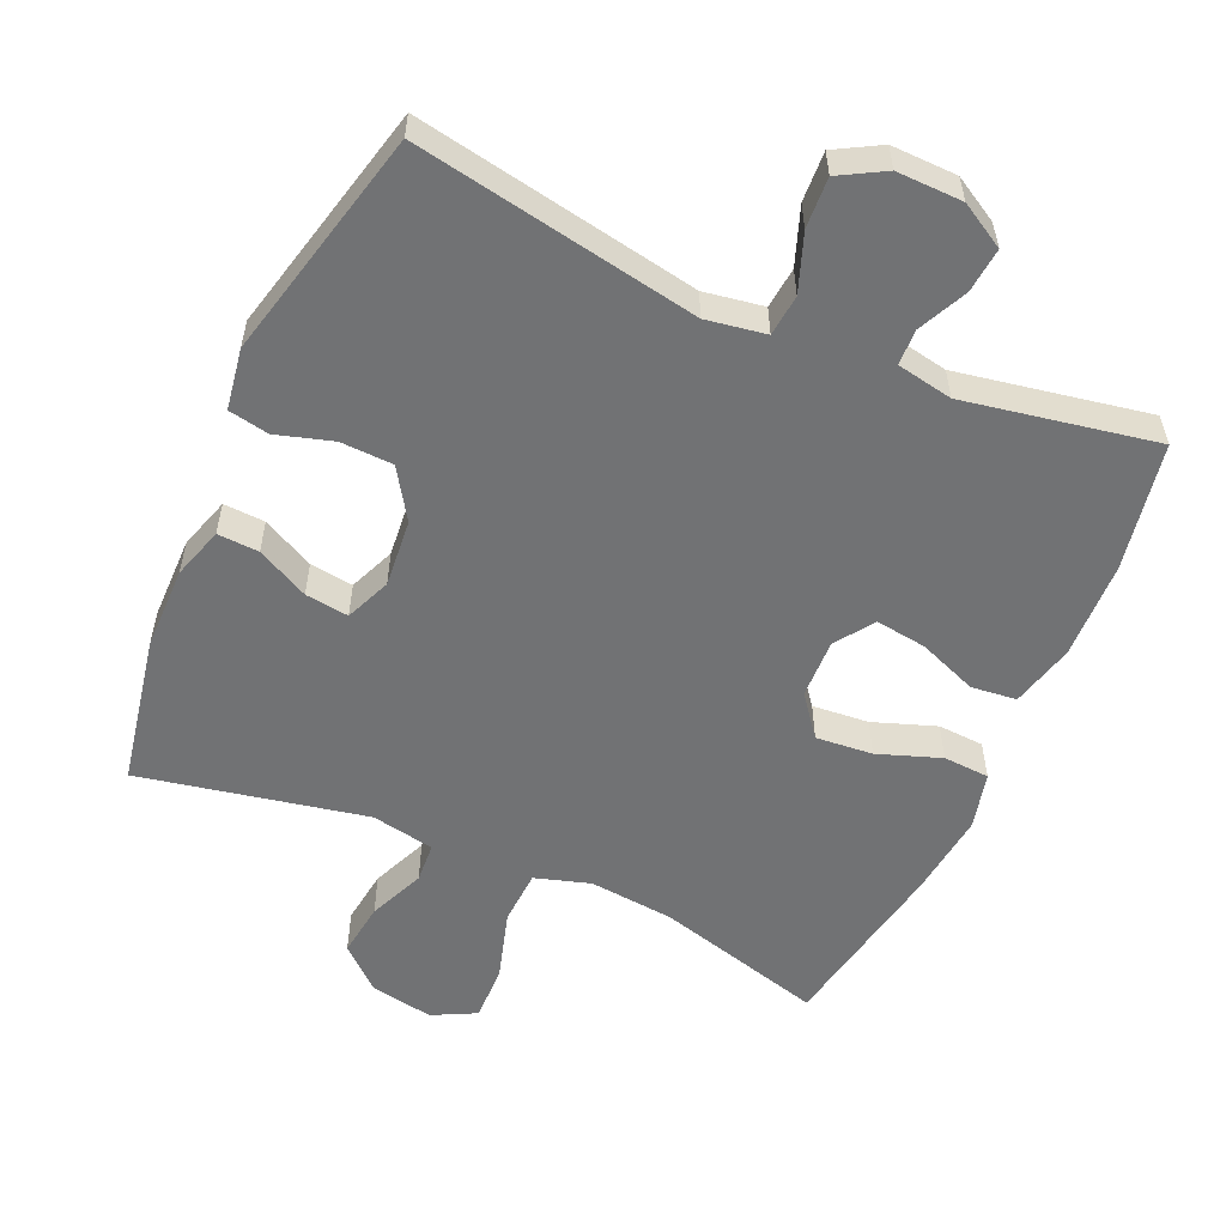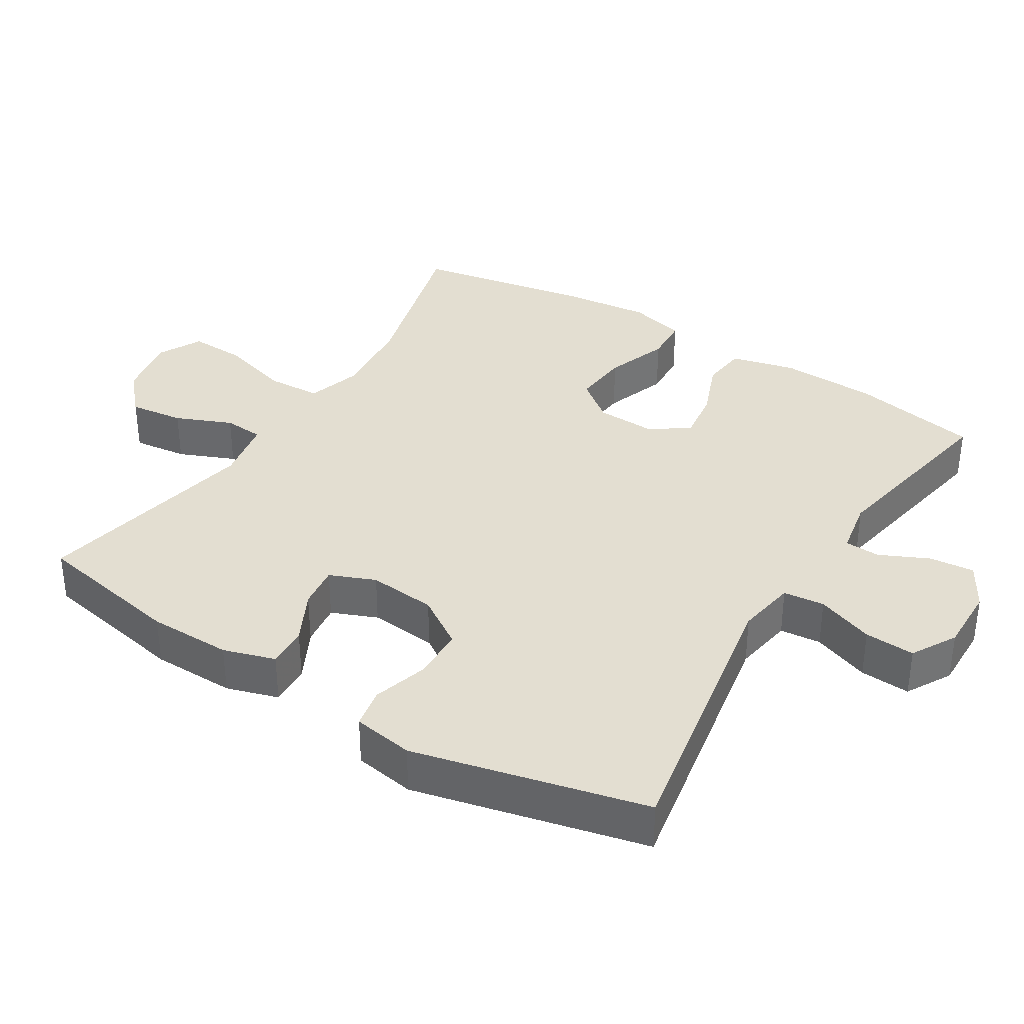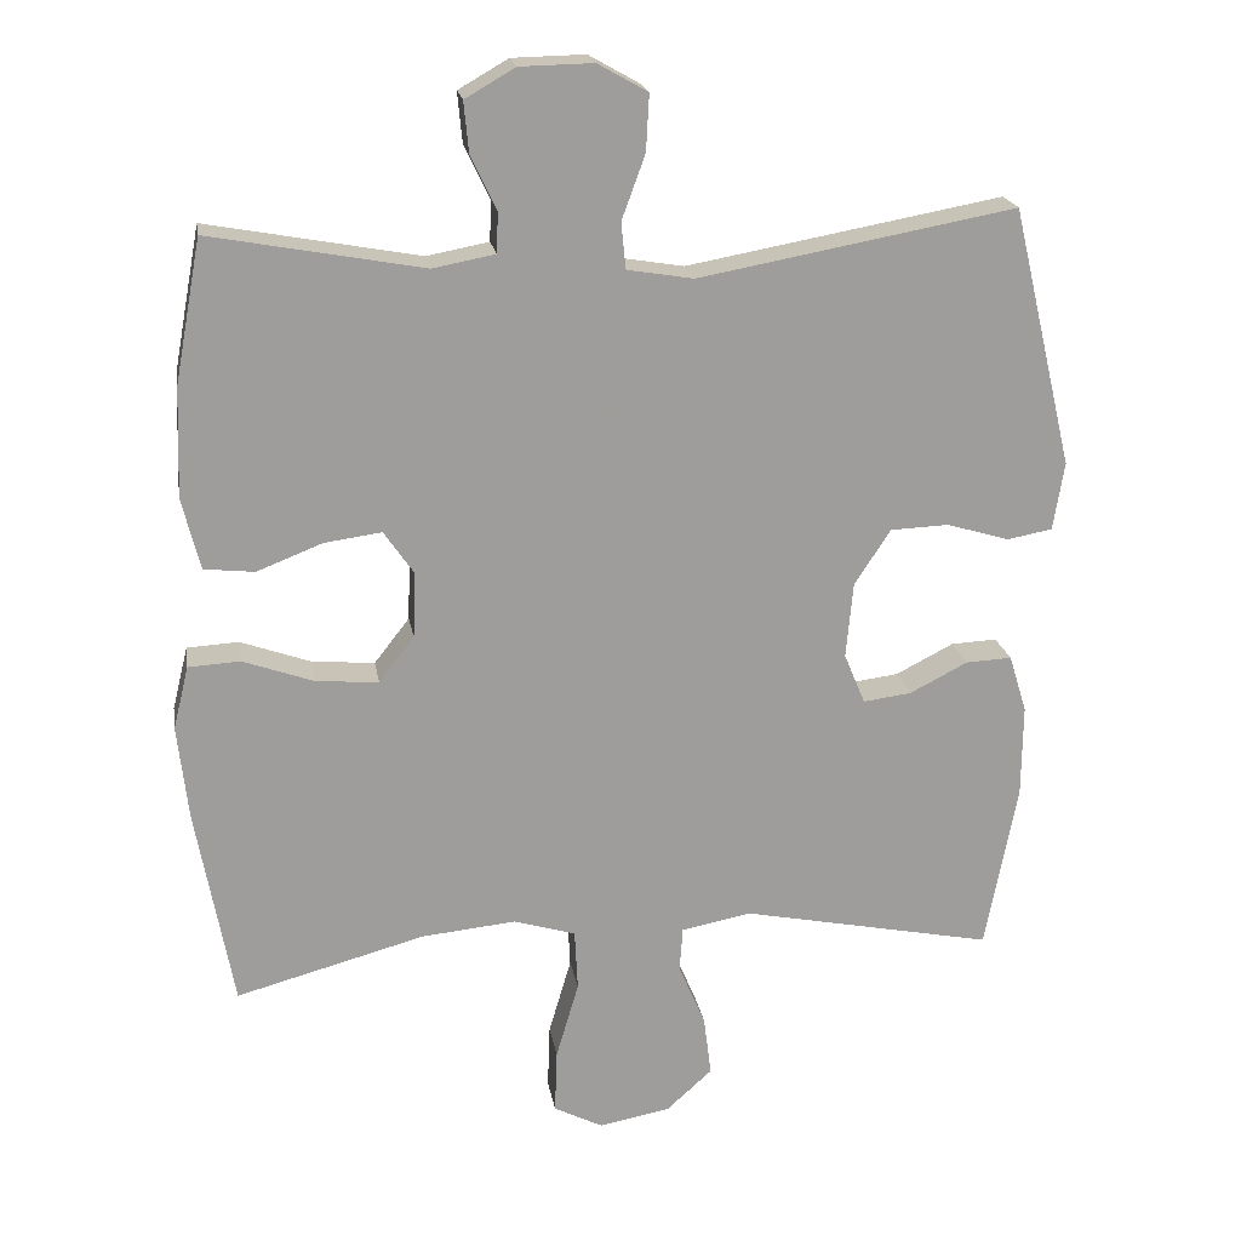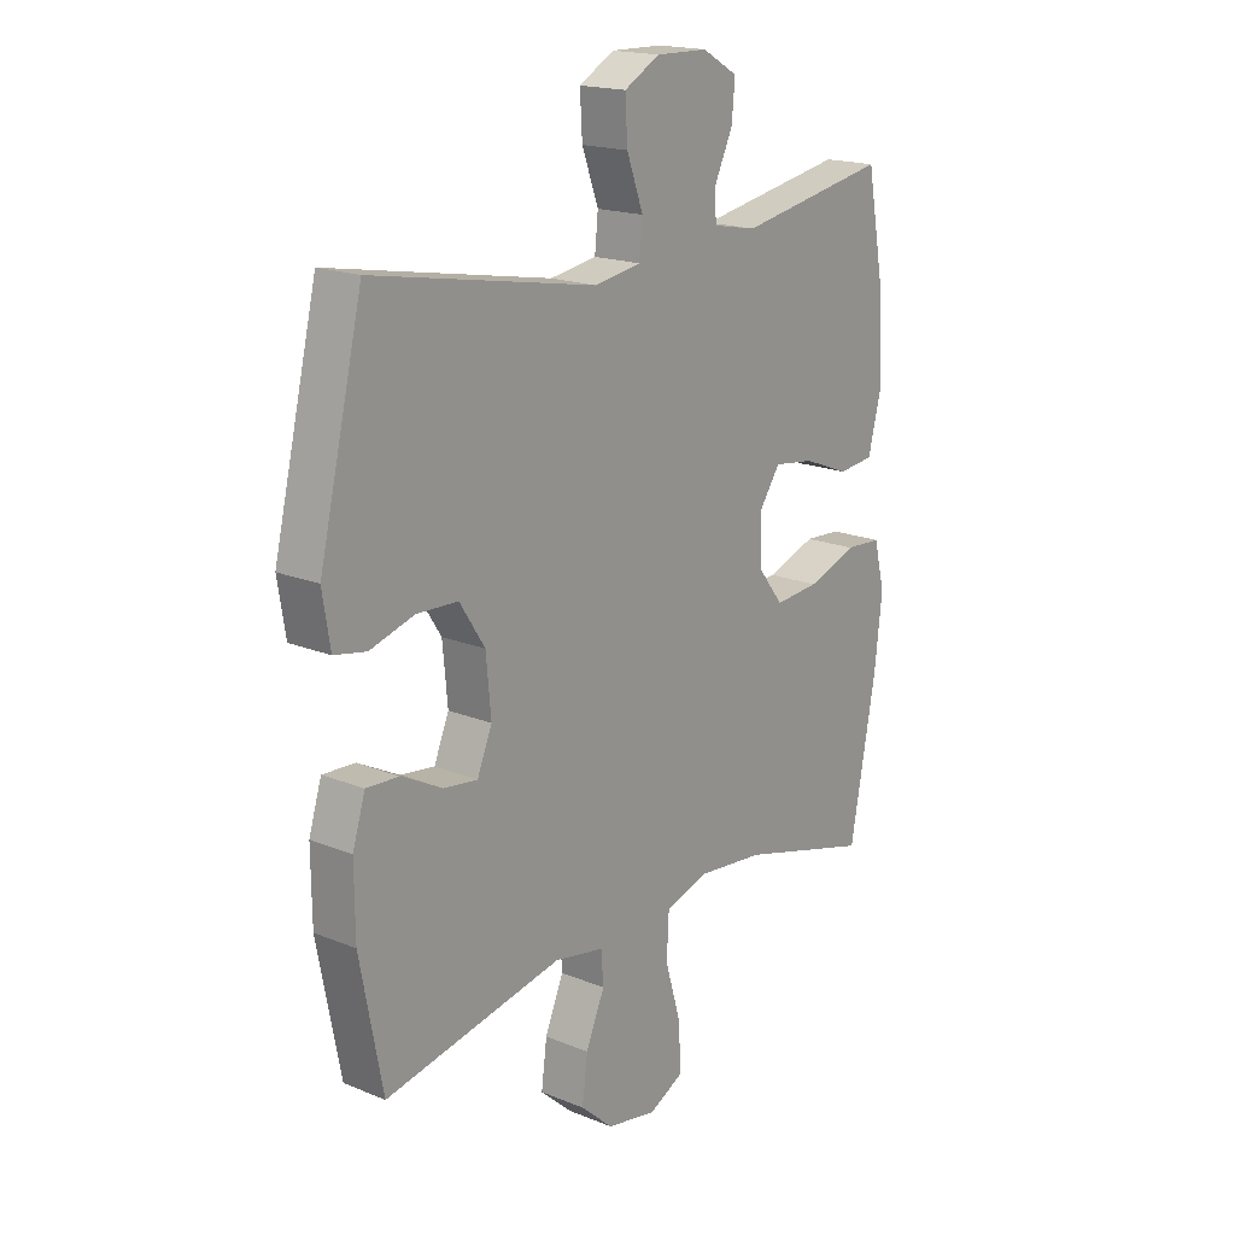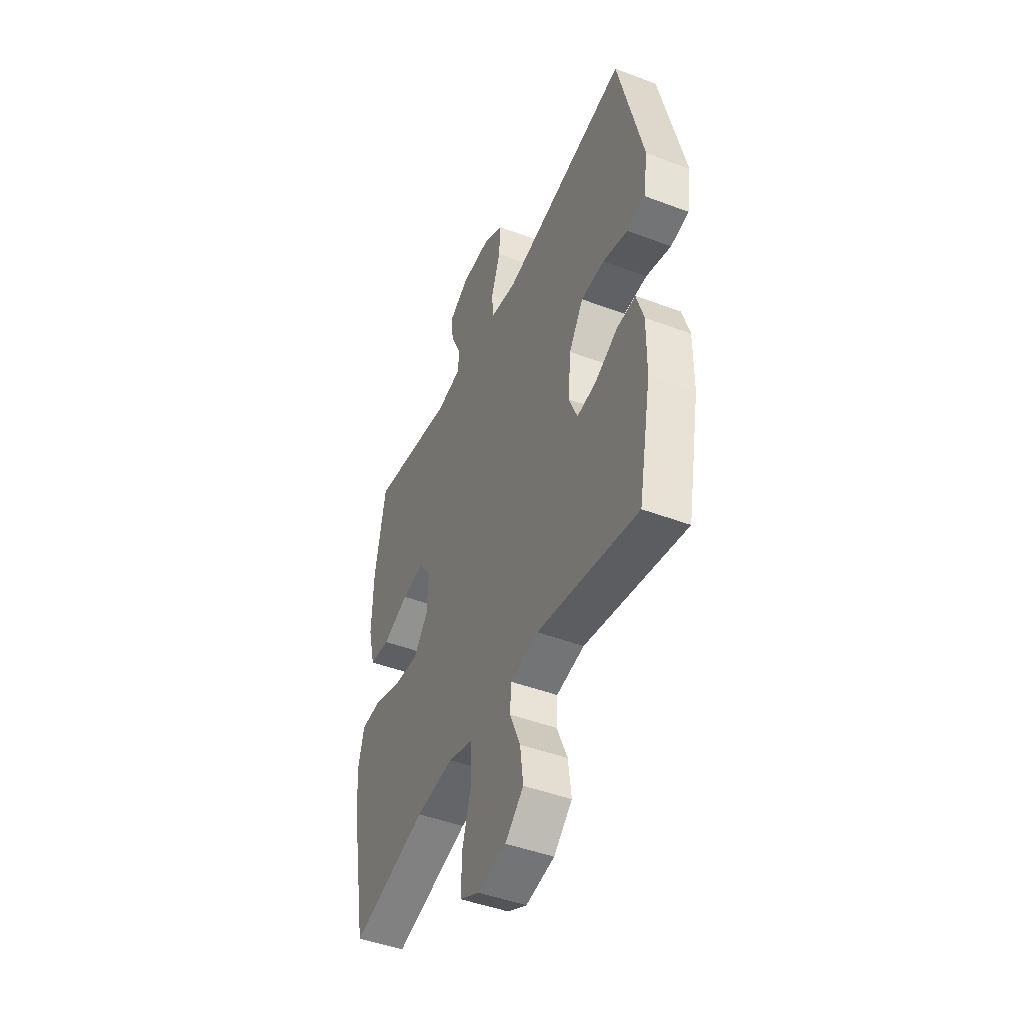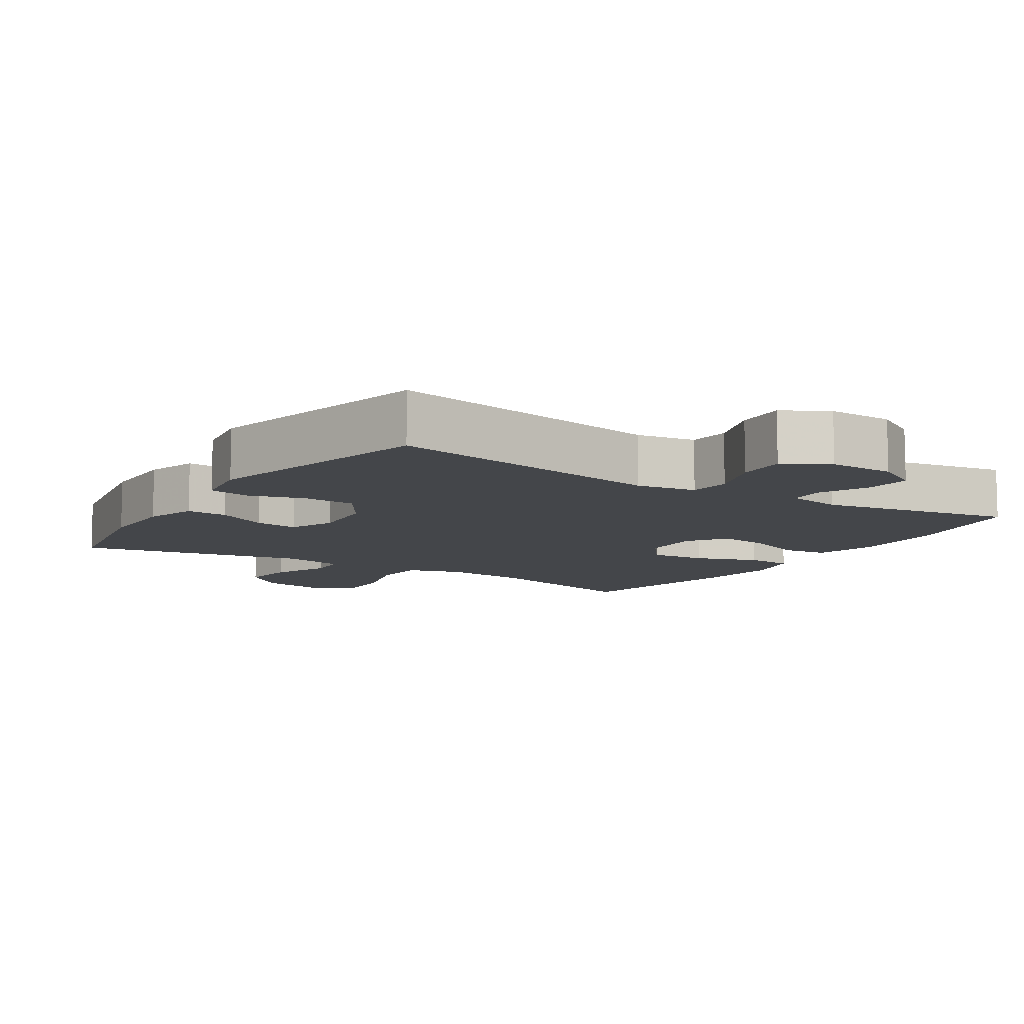
<metadata>
{"format":"obj","ext":"obj","renderer":"f3d","projection":"perspective","resolution":1024,"background":"white","views":[{"elev":-55.5,"azim":-23.9,"up":"+Y"},{"elev":36.0,"azim":-58.0,"up":"+Y"},{"elev":19.9,"azim":170.7,"up":"+Z"},{"elev":18.1,"azim":-51.5,"up":"+Z"},{"elev":-46.0,"azim":-113.4,"up":"+Z"},{"elev":-9.5,"azim":-32.7,"up":"+Y"}]}
</metadata>
<code>
v 0.5 0.07 0.5
v 0.534 0.07 0.317
v 0.539 0.07 0.178
v 0.516 0.07 0.086
v 0.451 0.07 0.079
v 0.367 0.07 0.112
v 0.294 0.07 0.122
v 0.256 0.07 0.067
v 0.259 0.07 -0.018
v 0.304 0.07 -0.076
v 0.385 0.07 -0.069
v 0.475 0.07 -0.037
v 0.541 0.07 -0.041
v 0.561 0.07 -0.122
v 0.547 0.07 -0.245
v 0.5 0.07 -0.5
v 0.258 0.07 -0.434
v 0.137 0.07 -0.422
v 0.058 0.07 -0.446
v 0.054 0.07 -0.524
v 0.083 0.07 -0.623
v 0.086 0.07 -0.705
v 0.023 0.07 -0.737
v -0.068 0.07 -0.72
v -0.127 0.07 -0.667
v -0.117 0.07 -0.589
v -0.083 0.07 -0.509
v -0.087 0.07 -0.452
v -0.177 0.07 -0.435
v -0.5 0.07 -0.5
v -0.541 0.07 -0.286
v -0.542 0.07 -0.167
v -0.519 0.07 -0.093
v -0.46 0.07 -0.096
v -0.386 0.07 -0.134
v -0.324 0.07 -0.142
v -0.297 0.07 -0.077
v -0.306 0.07 0.02
v -0.352 0.07 0.091
v -0.427 0.07 0.094
v -0.507 0.07 0.07
v -0.565 0.07 0.081
v -0.579 0.07 0.168
v -0.5 0.07 0.5
v -0.095 0.07 0.426
v -0.01 0.07 0.44
v -0.004 0.07 0.499
v -0.034 0.07 0.581
v -0.038 0.07 0.653
v 0.026 0.07 0.689
v 0.12 0.07 0.687
v 0.184 0.07 0.65
v 0.178 0.07 0.586
v 0.145 0.07 0.516
v 0.147 0.07 0.465
v 0.227 0.07 0.45
v 0.5 0 0.5
v 0.534 0 0.317
v 0.539 0 0.178
v 0.516 0 0.086
v 0.451 0 0.079
v 0.367 0 0.112
v 0.294 0 0.122
v 0.256 0 0.067
v 0.259 0 -0.018
v 0.304 0 -0.076
v 0.385 0 -0.069
v 0.475 0 -0.037
v 0.541 0 -0.041
v 0.561 0 -0.122
v 0.547 0 -0.245
v 0.5 0 -0.5
v 0.258 0 -0.434
v 0.137 0 -0.422
v 0.058 0 -0.446
v 0.054 0 -0.524
v 0.083 0 -0.623
v 0.086 0 -0.705
v 0.023 0 -0.737
v -0.068 0 -0.72
v -0.127 0 -0.667
v -0.117 0 -0.589
v -0.083 0 -0.509
v -0.087 0 -0.452
v -0.177 0 -0.435
v -0.5 0 -0.5
v -0.541 0 -0.286
v -0.542 0 -0.167
v -0.519 0 -0.093
v -0.46 0 -0.096
v -0.386 0 -0.134
v -0.324 0 -0.142
v -0.297 0 -0.077
v -0.306 0 0.02
v -0.352 0 0.091
v -0.427 0 0.094
v -0.507 0 0.07
v -0.565 0 0.081
v -0.579 0 0.168
v -0.5 0 0.5
v -0.095 0 0.426
v -0.01 0 0.44
v -0.004 0 0.499
v -0.034 0 0.581
v -0.038 0 0.653
v 0.026 0 0.689
v 0.12 0 0.687
v 0.184 0 0.65
v 0.178 0 0.586
v 0.145 0 0.516
v 0.147 0 0.465
v 0.227 0 0.45
f 52 53 54
f 51 52 54
f 50 51 54
f 49 50 54
f 48 49 54
f 47 48 54
f 46 47 54 55
f 45 46 55 56
f 43 44 45
f 42 43 45
f 41 42 45
f 40 41 45
f 39 40 45 56
f 33 34 35
f 32 33 35
f 31 32 35
f 30 31 35
f 29 30 35
f 28 29 35 36
f 25 26 27
f 24 25 27
f 23 24 27
f 22 23 27
f 21 22 27
f 20 21 27
f 19 20 27 28
f 28 36 37
f 19 28 37
f 18 19 37
f 15 16 17
f 14 15 17
f 13 14 17
f 12 13 17
f 11 12 17
f 10 11 17 18
f 4 5 6
f 3 4 6
f 2 3 6
f 1 2 6
f 56 1 6
f 56 6 7
f 56 7 8
f 39 56 8
f 38 39 8
f 18 37 38
f 10 18 38
f 9 10 38
f 8 9 38
f 110 109 108
f 110 108 107
f 110 107 106
f 110 106 105
f 110 105 104
f 110 104 103
f 111 110 103 102
f 112 111 102 101
f 101 100 99
f 101 99 98
f 101 98 97
f 101 97 96
f 112 101 96 95
f 91 90 89
f 91 89 88
f 91 88 87
f 91 87 86
f 91 86 85
f 92 91 85 84
f 83 82 81
f 83 81 80
f 83 80 79
f 83 79 78
f 83 78 77
f 83 77 76
f 84 83 76 75
f 93 92 84
f 93 84 75
f 93 75 74
f 73 72 71
f 73 71 70
f 73 70 69
f 73 69 68
f 73 68 67
f 74 73 67 66
f 62 61 60
f 62 60 59
f 62 59 58
f 62 58 57
f 62 57 112
f 63 62 112
f 64 63 112
f 64 112 95
f 64 95 94
f 94 93 74
f 94 74 66
f 94 66 65
f 94 65 64
f 1 57 58 2
f 2 58 59 3
f 3 59 60 4
f 4 60 61 5
f 5 61 62 6
f 6 62 63 7
f 7 63 64 8
f 8 64 65 9
f 9 65 66 10
f 10 66 67 11
f 11 67 68 12
f 12 68 69 13
f 13 69 70 14
f 14 70 71 15
f 15 71 72 16
f 16 72 73 17
f 17 73 74 18
f 18 74 75 19
f 19 75 76 20
f 20 76 77 21
f 21 77 78 22
f 22 78 79 23
f 23 79 80 24
f 24 80 81 25
f 25 81 82 26
f 26 82 83 27
f 27 83 84 28
f 28 84 85 29
f 29 85 86 30
f 30 86 87 31
f 31 87 88 32
f 32 88 89 33
f 33 89 90 34
f 34 90 91 35
f 35 91 92 36
f 36 92 93 37
f 37 93 94 38
f 38 94 95 39
f 39 95 96 40
f 40 96 97 41
f 41 97 98 42
f 42 98 99 43
f 43 99 100 44
f 44 100 101 45
f 45 101 102 46
f 46 102 103 47
f 47 103 104 48
f 48 104 105 49
f 49 105 106 50
f 50 106 107 51
f 51 107 108 52
f 52 108 109 53
f 53 109 110 54
f 54 110 111 55
f 55 111 112 56
f 56 112 57 1

</code>
